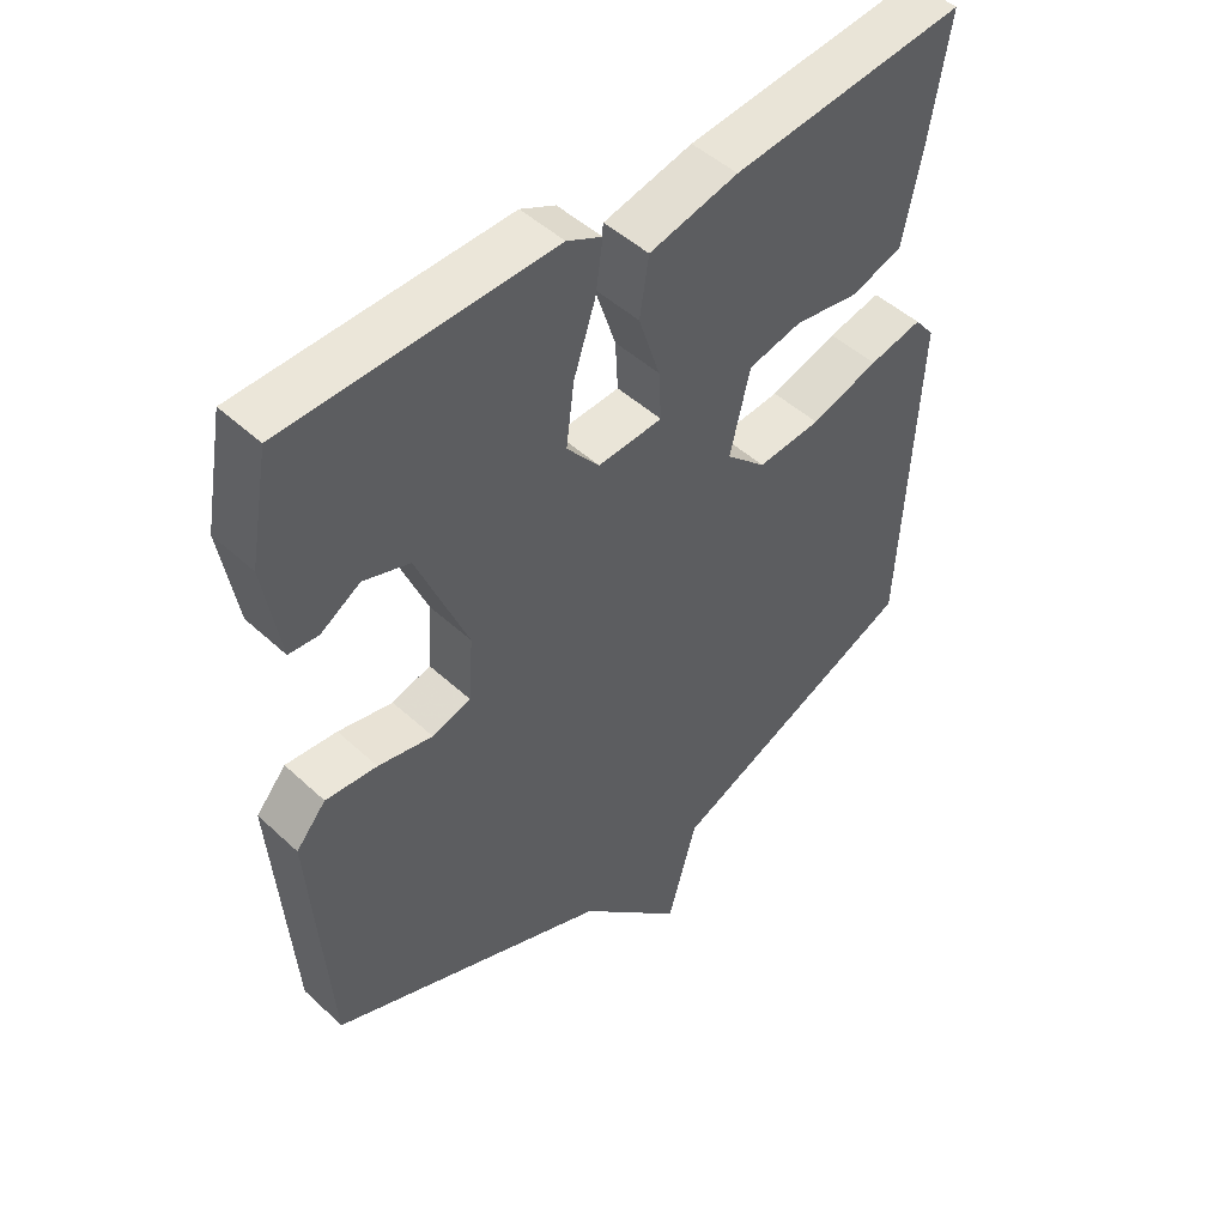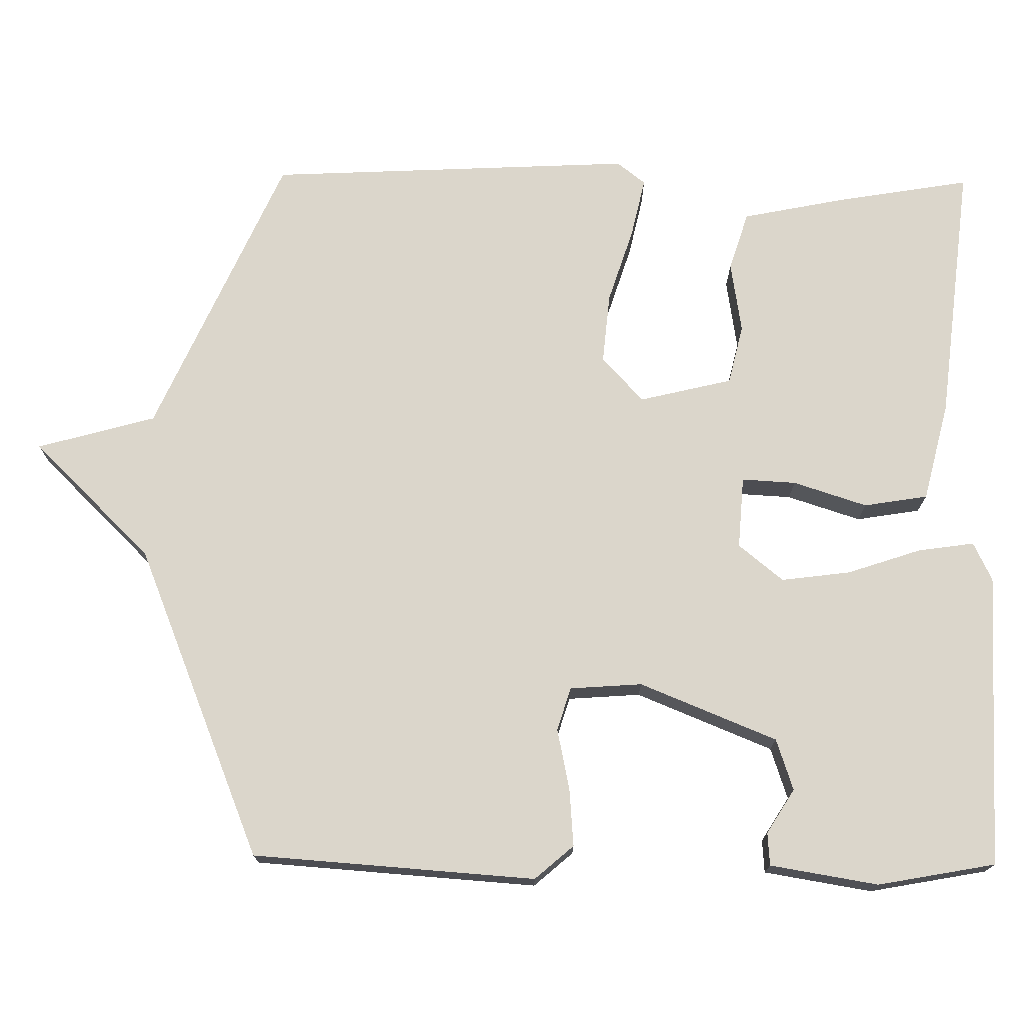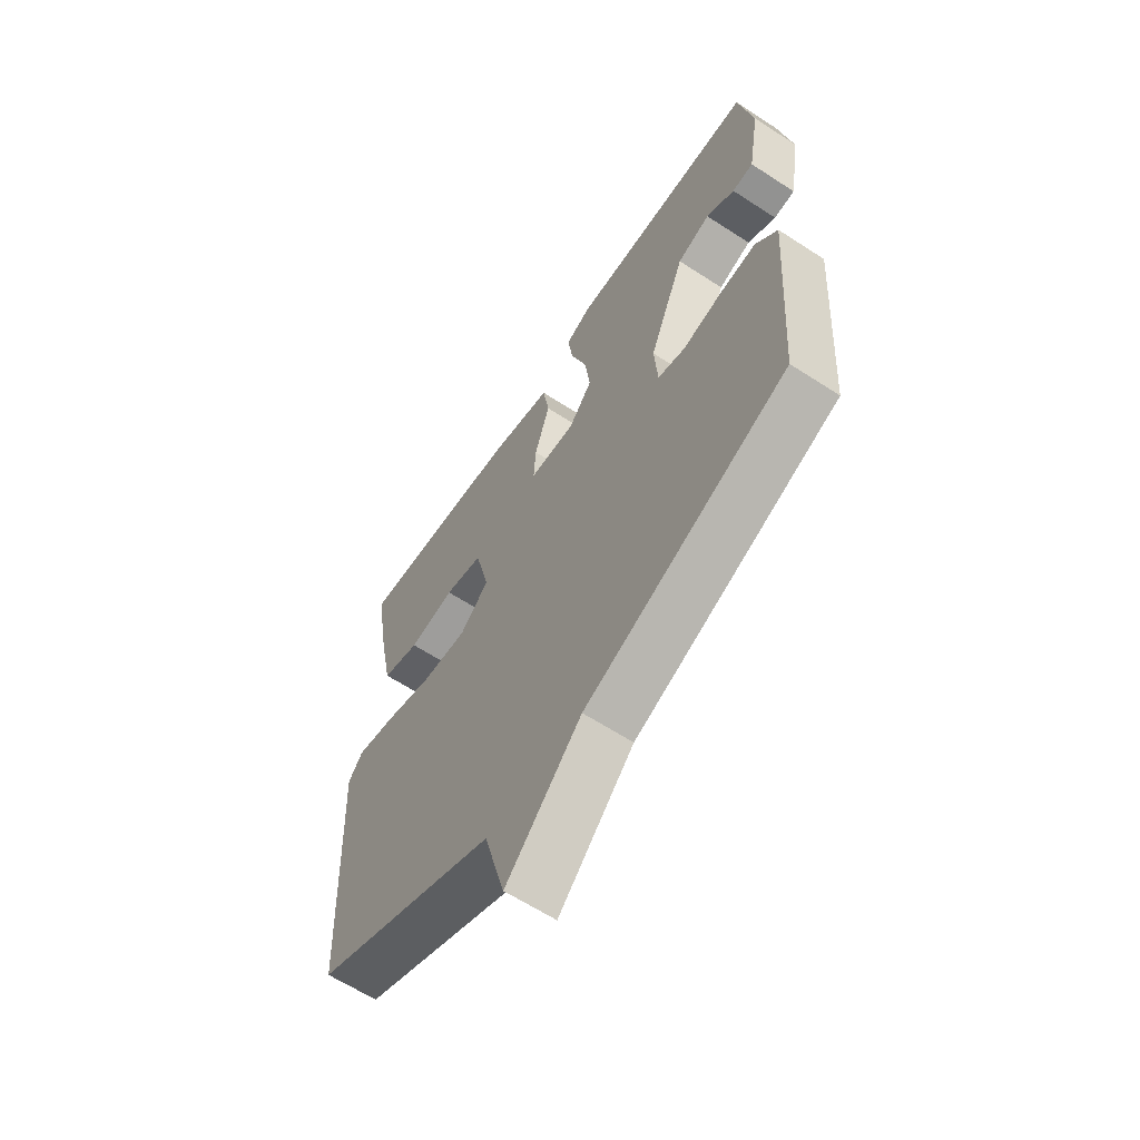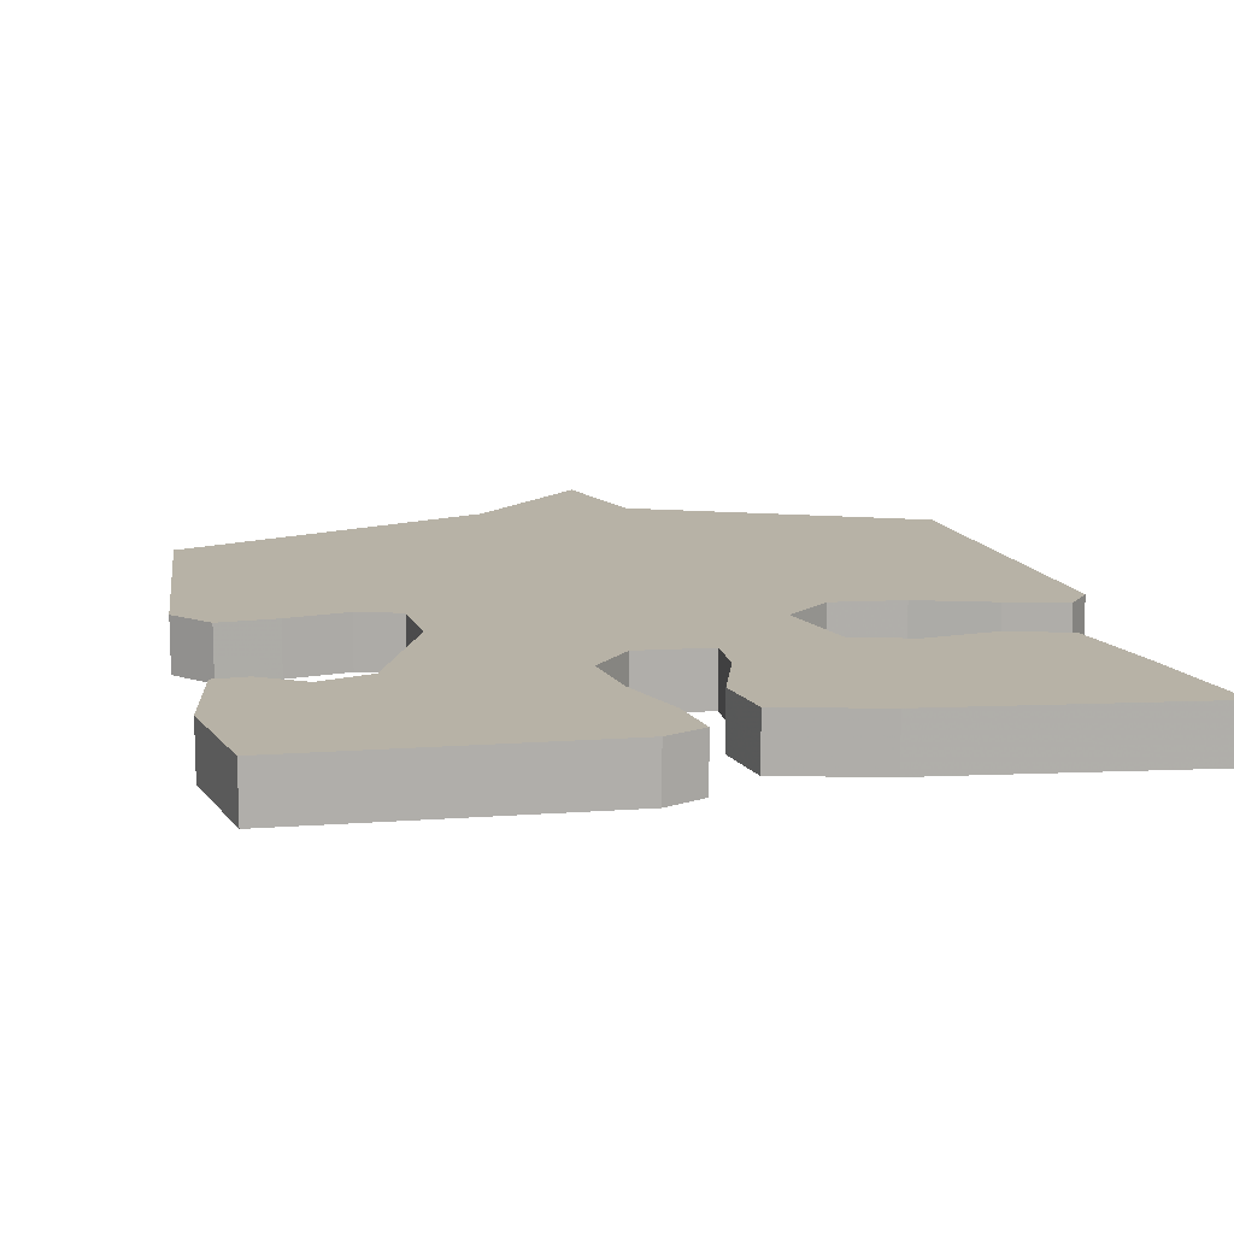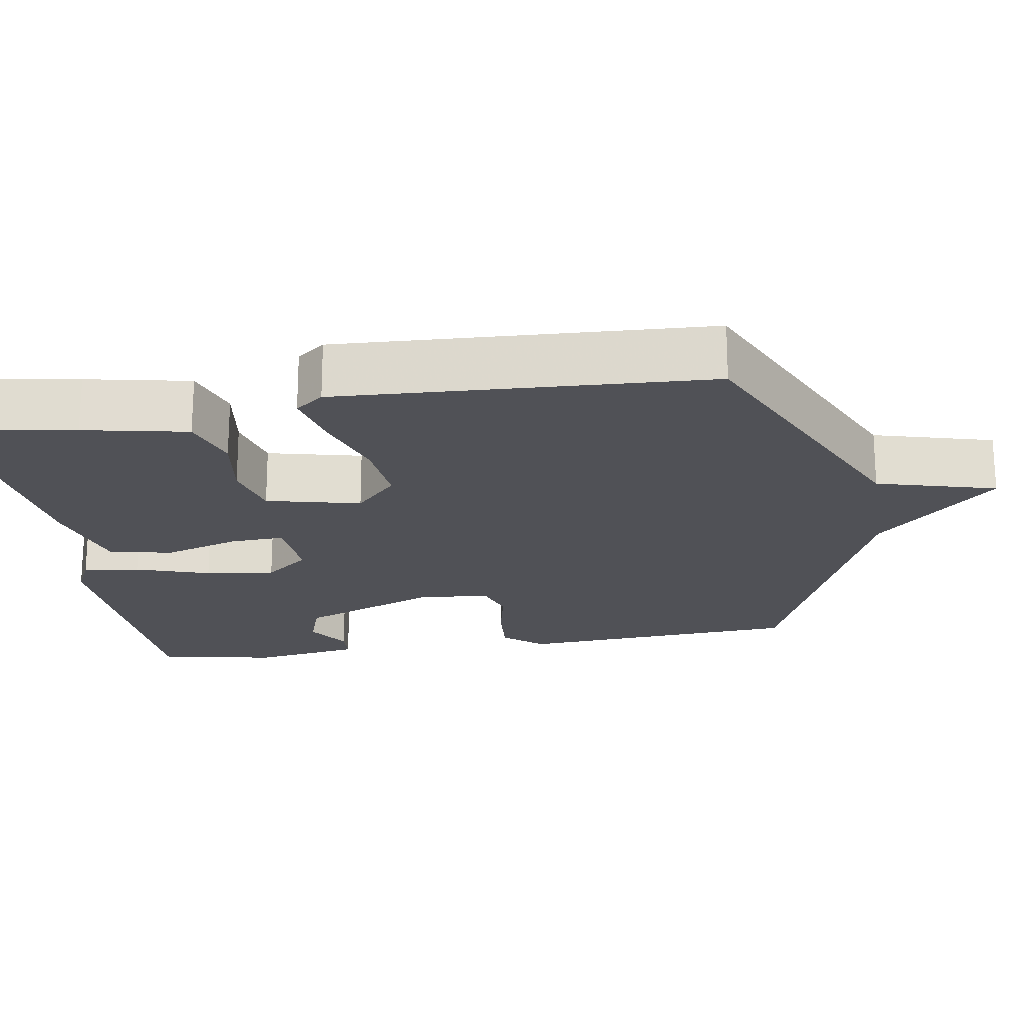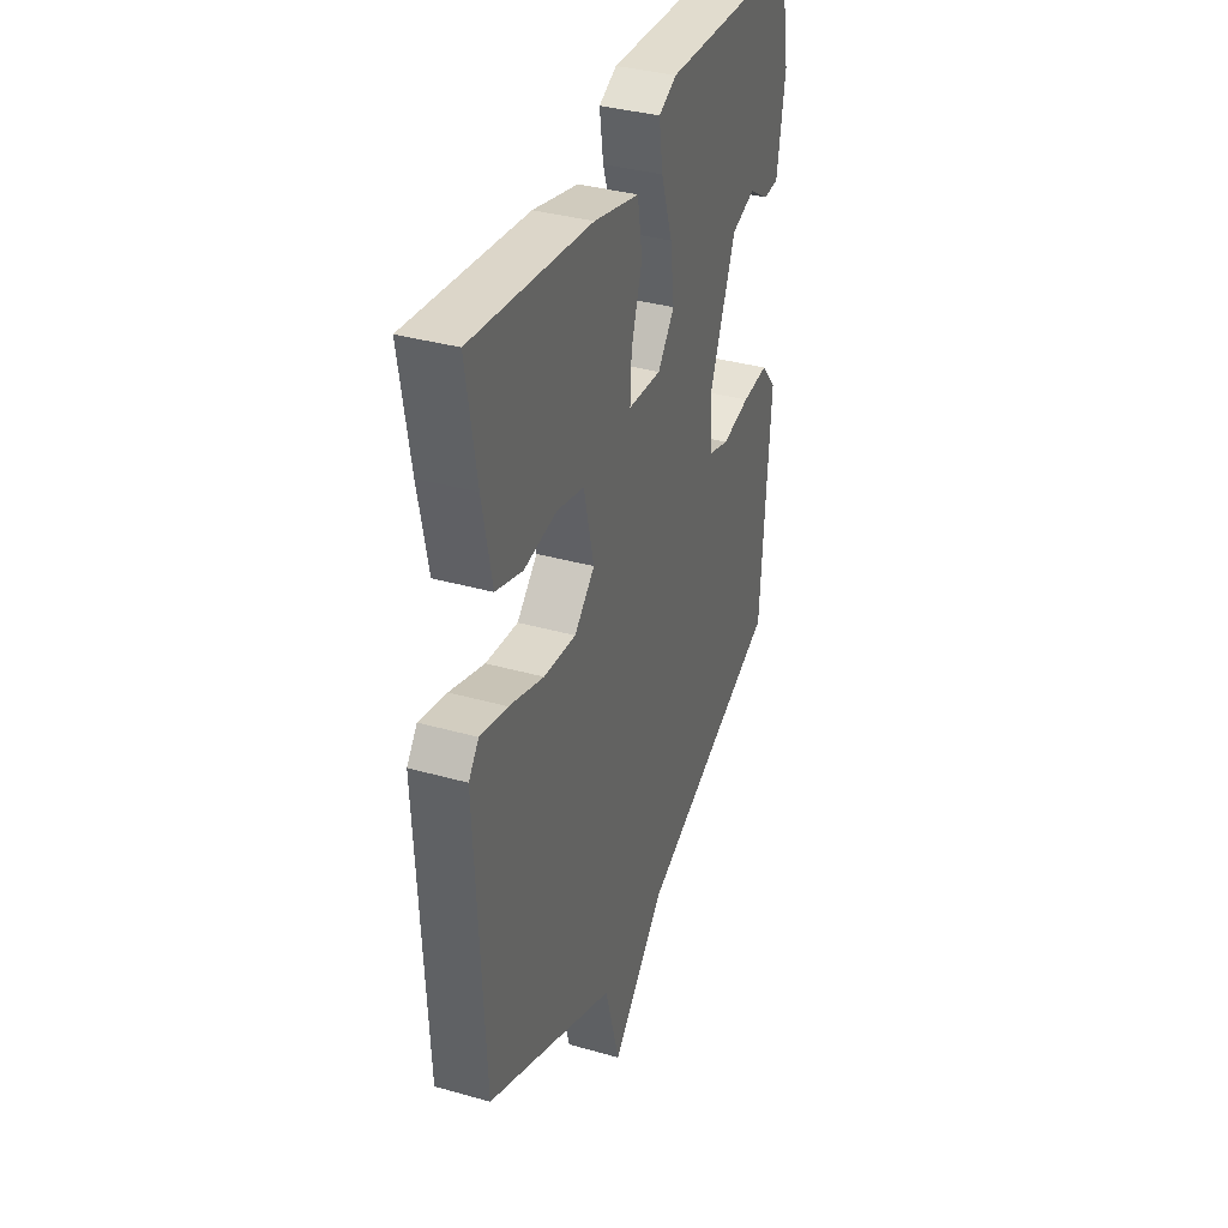
<metadata>
{"format":"obj","ext":"obj","renderer":"f3d","projection":"perspective","resolution":1024,"background":"white","views":[{"elev":48.2,"azim":-44.1,"up":"+Z"},{"elev":73.6,"azim":-89.3,"up":"+Y"},{"elev":-62.8,"azim":-123.4,"up":"+Z"},{"elev":12.5,"azim":-12.1,"up":"+Y"},{"elev":-20.4,"azim":99.2,"up":"+Y"},{"elev":35.9,"azim":110.4,"up":"+Z"}]}
</metadata>
<code>
v 0.5 0.07 -0.5
v 0.12 0.07 -0.67
v 0.076 0.07 -0.829
v -0.08 0.07 -0.67
v -0.5 0.07 -0.5
v -0.527 0.07 -0.12
v -0.482 0.07 -0.068
v -0.405 0.07 -0.074
v -0.323 0.07 -0.091
v -0.265 0.07 -0.073
v -0.258 0.07 0.024
v -0.333 0.07 0.208
v -0.402 0.07 0.231
v -0.461 0.07 0.194
v -0.505 0.07 0.197
v -0.529 0.07 0.342
v -0.5 0.07 0.5
v -0.103 0.07 0.515
v -0.051 0.07 0.49
v -0.062 0.07 0.414
v -0.095 0.07 0.315
v -0.107 0.07 0.222
v -0.058 0.07 0.162
v 0.039 0.07 0.169
v 0.035 0.07 0.242
v 0.003 0.07 0.341
v 0.017 0.07 0.427
v 0.15 0.07 0.46
v 0.5 0.07 0.5
v 0.47 0.07 0.32
v 0.442 0.07 0.181
v 0.363 0.07 0.156
v 0.267 0.07 0.171
v 0.187 0.07 0.152
v 0.157 0.07 0.027
v 0.217 0.07 -0.029
v 0.312 0.07 -0.02
v 0.414 0.07 0.013
v 0.494 0.07 0.031
v 0.524 0.07 -0.007
v 0.5 0 -0.5
v 0.12 0 -0.67
v 0.076 0 -0.829
v -0.08 0 -0.67
v -0.5 0 -0.5
v -0.527 0 -0.12
v -0.482 0 -0.068
v -0.405 0 -0.074
v -0.323 0 -0.091
v -0.265 0 -0.073
v -0.258 0 0.024
v -0.333 0 0.208
v -0.402 0 0.231
v -0.461 0 0.194
v -0.505 0 0.197
v -0.529 0 0.342
v -0.5 0 0.5
v -0.103 0 0.515
v -0.051 0 0.49
v -0.062 0 0.414
v -0.095 0 0.315
v -0.107 0 0.222
v -0.058 0 0.162
v 0.039 0 0.169
v 0.035 0 0.242
v 0.003 0 0.341
v 0.017 0 0.427
v 0.15 0 0.46
v 0.5 0 0.5
v 0.47 0 0.32
v 0.442 0 0.181
v 0.363 0 0.156
v 0.267 0 0.171
v 0.187 0 0.152
v 0.157 0 0.027
v 0.217 0 -0.029
v 0.312 0 -0.02
v 0.414 0 0.013
v 0.494 0 0.031
v 0.524 0 -0.007
f 40 1 2
f 39 40 2
f 38 39 2
f 37 38 2
f 36 37 2
f 2 3 4
f 36 2 4
f 35 36 4
f 34 35 4 5
f 31 32 33
f 30 31 33
f 29 30 33
f 28 29 33
f 27 28 33
f 26 27 33
f 25 26 33
f 24 25 33 34
f 23 24 34 5
f 19 20 21
f 18 19 21
f 17 18 21
f 16 17 21
f 16 21 22
f 13 14 15 16
f 16 22 23
f 13 16 23
f 12 13 23
f 7 8 9
f 6 7 9
f 5 6 9
f 5 9 10
f 23 5 10
f 11 12 23
f 10 11 23
f 42 41 80
f 42 80 79
f 42 79 78
f 42 78 77
f 42 77 76
f 44 43 42
f 44 42 76
f 44 76 75
f 45 44 75 74
f 73 72 71
f 73 71 70
f 73 70 69
f 73 69 68
f 73 68 67
f 73 67 66
f 73 66 65
f 74 73 65 64
f 45 74 64 63
f 61 60 59
f 61 59 58
f 61 58 57
f 61 57 56
f 62 61 56
f 56 55 54 53
f 63 62 56
f 63 56 53
f 63 53 52
f 49 48 47
f 49 47 46
f 49 46 45
f 50 49 45
f 50 45 63
f 63 52 51
f 63 51 50
f 1 41 42 2
f 2 42 43 3
f 3 43 44 4
f 4 44 45 5
f 5 45 46 6
f 6 46 47 7
f 7 47 48 8
f 8 48 49 9
f 9 49 50 10
f 10 50 51 11
f 11 51 52 12
f 12 52 53 13
f 13 53 54 14
f 14 54 55 15
f 15 55 56 16
f 16 56 57 17
f 17 57 58 18
f 18 58 59 19
f 19 59 60 20
f 20 60 61 21
f 21 61 62 22
f 22 62 63 23
f 23 63 64 24
f 24 64 65 25
f 25 65 66 26
f 26 66 67 27
f 27 67 68 28
f 28 68 69 29
f 29 69 70 30
f 30 70 71 31
f 31 71 72 32
f 32 72 73 33
f 33 73 74 34
f 34 74 75 35
f 35 75 76 36
f 36 76 77 37
f 37 77 78 38
f 38 78 79 39
f 39 79 80 40
f 40 80 41 1

</code>
